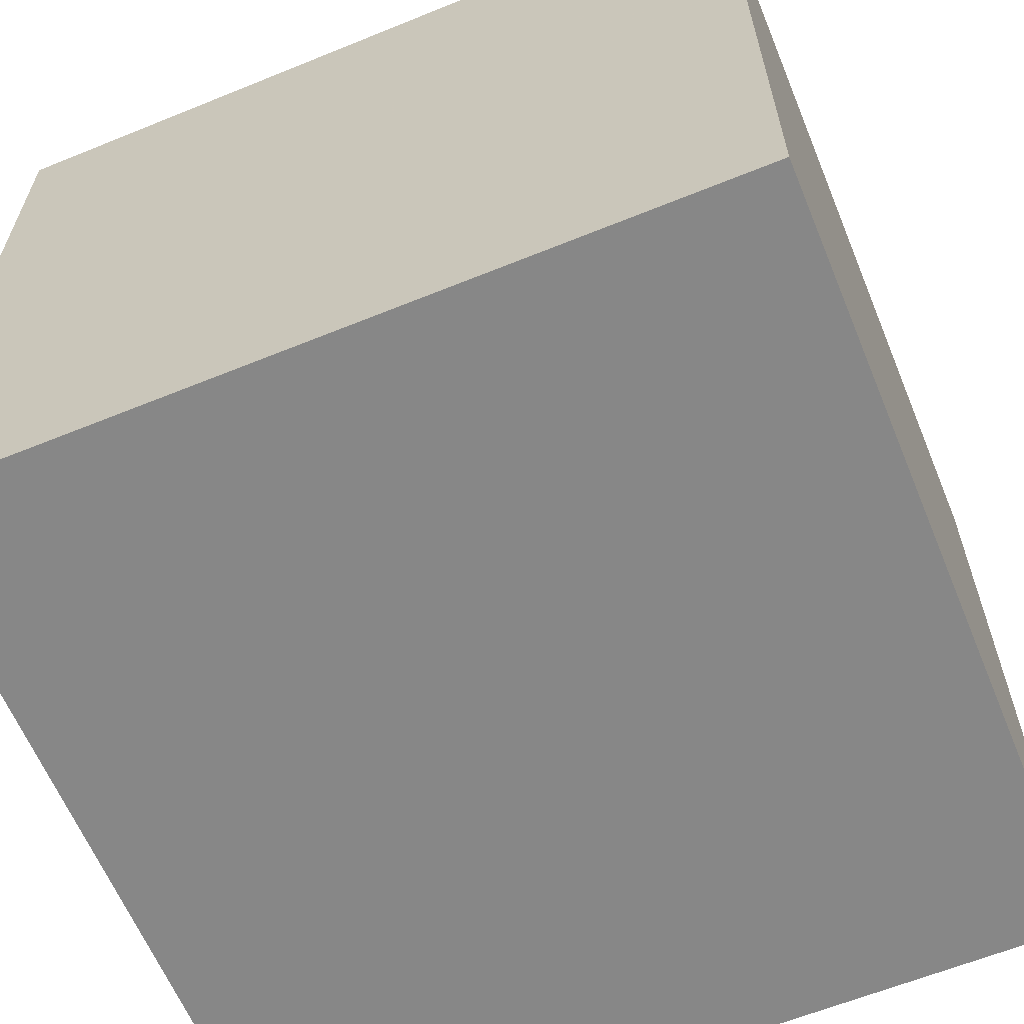
<metadata>
{"format":"obj","ext":"obj","renderer":"f3d","projection":"perspective","resolution":1024,"background":"white","views":[{"elev":-62.5,"azim":112.4,"up":"+Z"}]}
</metadata>
<code>
v -0.03973 -0.02008 0.05029
v -0.03973 -0.02008 0.06029
v -0.03973 -0.01008 0.06029
v -0.03973 -0.01008 0.05029
v -0.03973 -0.01008 0.04029
v -0.03973 -0.02008 0.04029
v -0.03973 -7.8e-05 0.05029
v -0.03973 -7.8e-05 0.04029
v -0.03973 -7.8e-05 0.06029
v -0.03973 -0.02008 0.07029
v -0.03973 -0.01008 0.07029
v -0.03973 -7.8e-05 0.07029
v -0.03973 -0.01008 0.08029
v -0.03973 -7.8e-05 0.08029
v -0.03973 -0.02008 0.08029
v -0.03973 -0.03008 0.06029
v -0.03973 -0.03008 0.07029
v -0.03973 -0.03008 0.08029
v -0.03973 -0.04008 0.07029
v -0.03973 -0.04008 0.08029
v -0.03973 -0.04008 0.06029
v -0.03973 -0.03008 0.05029
v -0.03973 -0.04008 0.05029
v -0.03973 -0.03008 0.04029
v -0.03973 -0.04008 0.04029
v -0.03973 -0.01008 0.02029
v -0.03973 -0.02008 0.02029
v -0.03973 -0.02008 0.03029
v -0.03973 -0.01008 0.03029
v -0.03973 -7.8e-05 0.03029
v -0.03973 -7.8e-05 0.02029
v -0.03973 -0.03008 0.02029
v -0.03973 -0.03008 0.03029
v -0.03973 -0.04008 0.03029
v -0.03973 -0.04008 0.02029
v -0.03973 -0.02008 0.01029
v -0.03973 -0.03008 0.01029
v -0.03973 -0.04008 0.01029
v -0.03973 -0.03008 0.000286
v -0.03973 -0.04008 0.000286
v -0.03973 -0.02008 0.000286
v -0.03973 -0.01008 0.01029
v -0.03973 -0.01008 0.000286
v -0.03973 -7.8e-05 0.01029
v -0.03973 -7.8e-05 0.000286
v -0.03973 0.01992 0.03029
v -0.03973 0.01992 0.02029
v -0.03973 0.009922 0.02029
v -0.03973 0.009922 0.03029
v -0.03973 0.009922 0.04029
v -0.03973 0.01992 0.04029
v -0.03973 0.01992 0.01029
v -0.03973 0.009922 0.01029
v -0.03973 0.009922 0.000286
v -0.03973 0.01992 0.000286
v -0.03973 0.02992 0.02029
v -0.03973 0.02992 0.01029
v -0.03973 0.02992 0.000286
v -0.03973 0.03992 0.01029
v -0.03973 0.03992 0.000286
v -0.03973 0.03992 0.02029
v -0.03973 0.02992 0.03029
v -0.03973 0.03992 0.03029
v -0.03973 0.02992 0.04029
v -0.03973 0.03992 0.04029
v -0.03973 0.009922 0.06029
v -0.03973 0.01992 0.06029
v -0.03973 0.01992 0.05029
v -0.03973 0.009922 0.05029
v -0.03973 0.02992 0.06029
v -0.03973 0.02992 0.05029
v -0.03973 0.03992 0.05029
v -0.03973 0.03992 0.06029
v -0.03973 0.01992 0.07029
v -0.03973 0.02992 0.07029
v -0.03973 0.03992 0.07029
v -0.03973 0.02992 0.08029
v -0.03973 0.03992 0.08029
v -0.03973 0.01992 0.08029
v -0.03973 0.009922 0.07029
v -0.03973 0.009922 0.08029
v -0.01973 -0.04008 0.03029
v -0.01973 -0.04008 0.02029
v -0.00973 -0.04008 0.02029
v -0.00973 -0.04008 0.03029
v -0.00973 -0.04008 0.04029
v -0.01973 -0.04008 0.04029
v 0.00027 -0.04008 0.03029
v 0.00027 -0.04008 0.04029
v 0.00027 -0.04008 0.02029
v -0.01973 -0.04008 0.01029
v -0.00973 -0.04008 0.01029
v 0.00027 -0.04008 0.01029
v -0.00973 -0.04008 0.000286
v 0.00027 -0.04008 0.000286
v -0.01973 -0.04008 0.000286
v -0.02973 -0.04008 0.02029
v -0.02973 -0.04008 0.01029
v -0.02973 -0.04008 0.000286
v -0.02973 -0.04008 0.03029
v -0.02973 -0.04008 0.04029
v -0.00973 -0.04008 0.06029
v -0.01973 -0.04008 0.06029
v -0.01973 -0.04008 0.05029
v -0.00973 -0.04008 0.05029
v 0.00027 -0.04008 0.05029
v 0.00027 -0.04008 0.06029
v -0.02973 -0.04008 0.06029
v -0.02973 -0.04008 0.05029
v -0.01973 -0.04008 0.07029
v -0.02973 -0.04008 0.07029
v -0.02973 -0.04008 0.08029
v -0.01973 -0.04008 0.08029
v -0.00973 -0.04008 0.07029
v -0.00973 -0.04008 0.08029
v 0.00027 -0.04008 0.07029
v 0.00027 -0.04008 0.08029
v 0.02027 -0.04008 0.05029
v 0.02027 -0.04008 0.06029
v 0.01027 -0.04008 0.06029
v 0.01027 -0.04008 0.05029
v 0.01027 -0.04008 0.04029
v 0.02027 -0.04008 0.04029
v 0.02027 -0.04008 0.07029
v 0.01027 -0.04008 0.07029
v 0.01027 -0.04008 0.08029
v 0.02027 -0.04008 0.08029
v 0.03027 -0.04008 0.07029
v 0.03027 -0.04008 0.06029
v 0.03027 -0.04008 0.08029
v 0.04027 -0.04008 0.07029
v 0.04027 -0.04008 0.08029
v 0.04027 -0.04008 0.06029
v 0.03027 -0.04008 0.05029
v 0.04027 -0.04008 0.05029
v 0.03027 -0.04008 0.04029
v 0.04027 -0.04008 0.04029
v 0.01027 -0.04008 0.02029
v 0.02027 -0.04008 0.02029
v 0.02027 -0.04008 0.03029
v 0.01027 -0.04008 0.03029
v 0.03027 -0.04008 0.02029
v 0.03027 -0.04008 0.03029
v 0.04027 -0.04008 0.03029
v 0.04027 -0.04008 0.02029
v 0.02027 -0.04008 0.01029
v 0.03027 -0.04008 0.01029
v 0.04027 -0.04008 0.01029
v 0.03027 -0.04008 0.000286
v 0.04027 -0.04008 0.000286
v 0.02027 -0.04008 0.000286
v 0.01027 -0.04008 0.01029
v 0.01027 -0.04008 0.000286
v 0.04027 -0.02008 0.03029
v 0.04027 -0.02008 0.02029
v 0.04027 -0.01008 0.02029
v 0.04027 -0.01008 0.03029
v 0.04027 -0.01008 0.04029
v 0.04027 -0.02008 0.04029
v 0.04027 -7.8e-05 0.03029
v 0.04027 -7.8e-05 0.04029
v 0.04027 -7.8e-05 0.02029
v 0.04027 -0.02008 0.01029
v 0.04027 -0.01008 0.01029
v 0.04027 -7.8e-05 0.01029
v 0.04027 -0.01008 0.000286
v 0.04027 -7.8e-05 0.000286
v 0.04027 -0.02008 0.000286
v 0.04027 -0.03008 0.01029
v 0.04027 -0.03008 0.02029
v 0.04027 -0.03008 0.000286
v 0.04027 -0.03008 0.03029
v 0.04027 -0.03008 0.04029
v 0.04027 -0.01008 0.06029
v 0.04027 -0.02008 0.06029
v 0.04027 -0.02008 0.05029
v 0.04027 -0.01008 0.05029
v 0.04027 -7.8e-05 0.05029
v 0.04027 -7.8e-05 0.06029
v 0.04027 -0.03008 0.06029
v 0.04027 -0.03008 0.05029
v 0.04027 -0.02008 0.07029
v 0.04027 -0.03008 0.07029
v 0.04027 -0.03008 0.08029
v 0.04027 -0.02008 0.08029
v 0.04027 -0.01008 0.07029
v 0.04027 -0.01008 0.08029
v 0.04027 -7.8e-05 0.07029
v 0.04027 -7.8e-05 0.08029
v 0.04027 0.01992 0.05029
v 0.04027 0.01992 0.06029
v 0.04027 0.009922 0.05029
v 0.04027 0.009922 0.06029
v 0.04027 0.009922 0.04029
v 0.04027 0.01992 0.04029
v 0.04027 0.01992 0.07029
v 0.04027 0.009922 0.07029
v 0.04027 0.009922 0.08029
v 0.04027 0.01992 0.08029
v 0.04027 0.02992 0.06029
v 0.04027 0.02992 0.07029
v 0.04027 0.02992 0.08029
v 0.04027 0.03992 0.07029
v 0.04027 0.03992 0.08029
v 0.04027 0.03992 0.06029
v 0.04027 0.02992 0.05029
v 0.04027 0.03992 0.05029
v 0.04027 0.02992 0.04029
v 0.04027 0.03992 0.04029
v 0.04027 0.009922 0.02029
v 0.04027 0.01992 0.02029
v 0.04027 0.01992 0.03029
v 0.04027 0.009922 0.03029
v 0.04027 0.02992 0.02029
v 0.04027 0.02992 0.03029
v 0.04027 0.03992 0.03029
v 0.04027 0.03992 0.02029
v 0.04027 0.01992 0.01029
v 0.04027 0.02992 0.01029
v 0.04027 0.03992 0.01029
v 0.04027 0.02992 0.000286
v 0.04027 0.03992 0.000286
v 0.04027 0.01992 0.000286
v 0.04027 0.009922 0.01029
v 0.04027 0.009922 0.000286
v 0.02027 0.03992 0.03029
v 0.02027 0.03992 0.02029
v 0.01027 0.03992 0.02029
v 0.01027 0.03992 0.03029
v 0.01027 0.03992 0.04029
v 0.02027 0.03992 0.04029
v 0.00027 0.03992 0.03029
v 0.00027 0.03992 0.04029
v 0.00027 0.03992 0.02029
v 0.02027 0.03992 0.01029
v 0.01027 0.03992 0.01029
v 0.00027 0.03992 0.01029
v 0.01027 0.03992 0.000286
v 0.00027 0.03992 0.000286
v 0.02027 0.03992 0.000286
v 0.03027 0.03992 0.02029
v 0.03027 0.03992 0.01029
v 0.03027 0.03992 0.000286
v 0.03027 0.03992 0.03029
v 0.03027 0.03992 0.04029
v 0.01027 0.03992 0.06029
v 0.02027 0.03992 0.06029
v 0.02027 0.03992 0.05029
v 0.01027 0.03992 0.05029
v 0.00027 0.03992 0.05029
v 0.00027 0.03992 0.06029
v 0.03027 0.03992 0.06029
v 0.03027 0.03992 0.05029
v 0.02027 0.03992 0.07029
v 0.03027 0.03992 0.07029
v 0.03027 0.03992 0.08029
v 0.02027 0.03992 0.08029
v 0.01027 0.03992 0.07029
v 0.01027 0.03992 0.08029
v 0.00027 0.03992 0.07029
v 0.00027 0.03992 0.08029
v -0.01973 0.03992 0.05029
v -0.01973 0.03992 0.06029
v -0.00973 0.03992 0.06029
v -0.00973 0.03992 0.05029
v -0.00973 0.03992 0.04029
v -0.01973 0.03992 0.04029
v -0.01973 0.03992 0.07029
v -0.00973 0.03992 0.07029
v -0.00973 0.03992 0.08029
v -0.01973 0.03992 0.08029
v -0.02973 0.03992 0.06029
v -0.02973 0.03992 0.07029
v -0.02973 0.03992 0.08029
v -0.02973 0.03992 0.05029
v -0.02973 0.03992 0.04029
v -0.00973 0.03992 0.02029
v -0.01973 0.03992 0.02029
v -0.01973 0.03992 0.03029
v -0.00973 0.03992 0.03029
v -0.02973 0.03992 0.02029
v -0.02973 0.03992 0.03029
v -0.01973 0.03992 0.01029
v -0.02973 0.03992 0.01029
v -0.02973 0.03992 0.000286
v -0.01973 0.03992 0.000286
v -0.00973 0.03992 0.01029
v -0.00973 0.03992 0.000286
v 0.02027 0.009922 0.08029
v 0.02027 0.01992 0.08029
v 0.01027 0.01992 0.08029
v 0.01027 0.009922 0.08029
v 0.01027 -7.8e-05 0.08029
v 0.02027 -7.8e-05 0.08029
v 0.00027 0.009922 0.08029
v 0.00027 -7.8e-05 0.08029
v 0.00027 0.01992 0.08029
v 0.02027 0.02992 0.08029
v 0.01027 0.02992 0.08029
v 0.00027 0.02992 0.08029
v 0.03027 0.01992 0.08029
v 0.03027 0.02992 0.08029
v 0.03027 0.009922 0.08029
v 0.03027 -7.8e-05 0.08029
v 0.01027 -0.02008 0.08029
v 0.02027 -0.02008 0.08029
v 0.02027 -0.01008 0.08029
v 0.01027 -0.01008 0.08029
v 0.00027 -0.01008 0.08029
v 0.00027 -0.02008 0.08029
v 0.03027 -0.02008 0.08029
v 0.03027 -0.01008 0.08029
v 0.02027 -0.03008 0.08029
v 0.03027 -0.03008 0.08029
v 0.01027 -0.03008 0.08029
v 0.00027 -0.03008 0.08029
v -0.01973 -0.01008 0.08029
v -0.01973 -0.02008 0.08029
v -0.00973 -0.02008 0.08029
v -0.00973 -0.01008 0.08029
v -0.00973 -7.8e-05 0.08029
v -0.01973 -7.8e-05 0.08029
v -0.01973 -0.03008 0.08029
v -0.00973 -0.03008 0.08029
v -0.02973 -0.02008 0.08029
v -0.02973 -0.03008 0.08029
v -0.02973 -0.01008 0.08029
v -0.02973 -7.8e-05 0.08029
v -0.00973 0.01992 0.08029
v -0.01973 0.01992 0.08029
v -0.01973 0.009922 0.08029
v -0.00973 0.009922 0.08029
v -0.02973 0.01992 0.08029
v -0.02973 0.009922 0.08029
v -0.01973 0.02992 0.08029
v -0.02973 0.02992 0.08029
v -0.00973 0.02992 0.08029
v -0.00973 -0.02008 0.000286
v -0.01973 -0.02008 0.000286
v -0.01973 -0.01008 0.000286
v -0.00973 -0.01008 0.000286
v 0.00027 -0.01008 0.000286
v 0.00027 -0.02008 0.000286
v -0.00973 -7.8e-05 0.000286
v 0.00027 -7.8e-05 0.000286
v -0.01973 -7.8e-05 0.000286
v -0.02973 -0.02008 0.000286
v -0.02973 -0.01008 0.000286
v -0.02973 -7.8e-05 0.000286
v -0.01973 -0.03008 0.000286
v -0.02973 -0.03008 0.000286
v -0.00973 -0.03008 0.000286
v 0.00027 -0.03008 0.000286
v 0.02027 -0.01008 0.000286
v 0.02027 -0.02008 0.000286
v 0.01027 -0.02008 0.000286
v 0.01027 -0.01008 0.000286
v 0.01027 -7.8e-05 0.000286
v 0.02027 -7.8e-05 0.000286
v 0.02027 -0.03008 0.000286
v 0.01027 -0.03008 0.000286
v 0.03027 -0.02008 0.000286
v 0.03027 -0.03008 0.000286
v 0.03027 -0.01008 0.000286
v 0.03027 -7.8e-05 0.000286
v 0.01027 0.01992 0.000286
v 0.02027 0.01992 0.000286
v 0.02027 0.009922 0.000286
v 0.01027 0.009922 0.000286
v 0.00027 0.009922 0.000286
v 0.00027 0.01992 0.000286
v 0.03027 0.01992 0.000286
v 0.03027 0.009922 0.000286
v 0.02027 0.02992 0.000286
v 0.03027 0.02992 0.000286
v 0.01027 0.02992 0.000286
v 0.00027 0.02992 0.000286
v -0.01973 0.009922 0.000286
v -0.01973 0.01992 0.000286
v -0.00973 0.01992 0.000286
v -0.00973 0.009922 0.000286
v -0.01973 0.02992 0.000286
v -0.00973 0.02992 0.000286
v -0.02973 0.01992 0.000286
v -0.02973 0.02992 0.000286
v -0.02973 0.009922 0.000286
f 1 2 3
f 1 3 4
f 6 1 5
f 5 1 4
f 7 8 5
f 7 5 4
f 3 9 7
f 3 7 4
f 13 14 12
f 13 12 11
f 10 15 13
f 10 13 11
f 10 16 17
f 18 15 10
f 18 10 17
f 19 20 18
f 19 18 17
f 16 21 19
f 16 19 17
f 23 21 16
f 23 16 22
f 24 25 23
f 24 23 22
f 26 27 28
f 26 28 29
f 30 31 26
f 30 26 29
f 34 25 24
f 34 24 33
f 32 35 34
f 32 34 33
f 38 35 32
f 38 32 37
f 39 40 38
f 39 38 37
f 36 41 39
f 36 39 37
f 36 27 26
f 36 26 42
f 43 41 36
f 43 36 42
f 44 45 43
f 44 43 42
f 26 31 44
f 26 44 42
f 46 47 48
f 46 48 49
f 48 31 30
f 48 30 49
f 48 47 52
f 48 52 53
f 44 31 48
f 44 48 53
f 54 45 44
f 54 44 53
f 52 55 54
f 52 54 53
f 58 55 52
f 58 52 57
f 59 60 58
f 59 58 57
f 56 61 59
f 56 59 57
f 63 61 62
f 61 56 62
f 64 65 63
f 64 63 62
f 66 67 68
f 66 68 69
f 7 9 66
f 7 66 69
f 50 8 7
f 50 7 69
f 68 51 50
f 68 50 69
f 72 65 64
f 72 64 71
f 70 73 72
f 70 72 71
f 70 74 75
f 76 73 70
f 76 70 75
f 77 78 76
f 77 76 75
f 74 79 77
f 74 77 75
f 81 79 74
f 81 74 80
f 12 14 81
f 12 81 80
f 82 83 84
f 82 84 85
f 86 87 82
f 86 82 85
f 88 89 86
f 88 86 85
f 84 90 88
f 84 88 85
f 84 83 91
f 84 91 92
f 93 90 84
f 93 84 92
f 94 95 93
f 94 93 92
f 91 96 94
f 91 94 92
f 91 83 97
f 91 97 98
f 99 96 91
f 99 91 98
f 38 40 99
f 38 99 98
f 97 35 38
f 97 38 98
f 97 83 82
f 97 82 100
f 34 35 97
f 34 97 100
f 101 25 34
f 101 34 100
f 82 87 101
f 82 101 100
f 102 103 104
f 102 104 105
f 106 107 102
f 106 102 105
f 86 89 106
f 86 106 105
f 104 87 86
f 104 86 105
f 104 103 108
f 104 108 109
f 101 87 104
f 101 104 109
f 23 25 101
f 23 101 109
f 108 21 23
f 108 23 109
f 108 103 110
f 108 110 111
f 19 21 108
f 19 108 111
f 112 20 19
f 112 19 111
f 110 113 112
f 110 112 111
f 110 103 102
f 110 102 114
f 115 113 110
f 115 110 114
f 116 117 115
f 116 115 114
f 102 107 116
f 102 116 114
f 118 119 120
f 118 120 121
f 122 123 118
f 122 118 121
f 106 89 122
f 106 122 121
f 120 107 106
f 120 106 121
f 120 119 124
f 120 124 125
f 116 107 120
f 116 120 125
f 126 117 116
f 126 116 125
f 124 127 126
f 124 126 125
f 124 119 128
f 119 129 128
f 130 127 124
f 130 124 128
f 131 132 128
f 132 130 128
f 129 133 131
f 129 131 128
f 129 119 118
f 129 118 134
f 135 133 129
f 135 129 134
f 136 137 135
f 136 135 134
f 118 123 136
f 118 136 134
f 138 139 140
f 138 140 141
f 88 90 138
f 88 138 141
f 122 89 88
f 122 88 141
f 140 123 122
f 140 122 141
f 140 139 142
f 140 142 143
f 136 123 140
f 136 140 143
f 144 137 136
f 144 136 143
f 142 145 144
f 142 144 143
f 142 139 146
f 142 146 147
f 148 145 147
f 145 142 147
f 149 150 148
f 149 148 147
f 146 151 149
f 146 149 147
f 146 139 138
f 146 138 152
f 153 151 146
f 153 146 152
f 93 95 153
f 93 153 152
f 138 90 93
f 138 93 152
f 154 155 156
f 154 156 157
f 156 162 160
f 156 160 157
f 156 155 163
f 156 163 164
f 165 162 156
f 165 156 164
f 166 167 165
f 166 165 164
f 163 168 164
f 168 166 164
f 171 168 163
f 171 163 169
f 148 150 169
f 150 171 169
f 170 145 148
f 170 148 169
f 144 145 170
f 144 170 172
f 173 137 144
f 173 144 172
f 174 175 176
f 174 176 177
f 178 179 174
f 178 174 177
f 158 161 178
f 158 178 177
f 176 159 158
f 176 158 177
f 135 137 181
f 137 173 181
f 180 133 135
f 180 135 181
f 180 182 183
f 131 133 183
f 133 180 183
f 184 132 131
f 184 131 183
f 182 185 183
f 185 184 183
f 187 185 182
f 187 182 186
f 188 189 186
f 189 187 186
f 190 191 192
f 191 193 192
f 194 195 190
f 194 190 192
f 178 161 194
f 178 194 192
f 193 179 178
f 193 178 192
f 198 189 188
f 198 188 197
f 196 199 198
f 196 198 197
f 196 200 201
f 202 199 196
f 202 196 201
f 203 204 201
f 204 202 201
f 200 205 203
f 200 203 201
f 207 205 200
f 207 200 206
f 208 209 207
f 208 207 206
f 210 211 212
f 210 212 213
f 160 162 210
f 160 210 213
f 216 209 208
f 216 208 215
f 214 217 216
f 214 216 215
f 220 217 214
f 220 214 219
f 221 222 220
f 221 220 219
f 218 223 221
f 218 221 219
f 218 211 210
f 218 210 224
f 225 223 218
f 225 218 224
f 165 167 225
f 165 225 224
f 210 162 165
f 210 165 224
f 226 227 228
f 226 228 229
f 230 231 226
f 230 226 229
f 232 233 230
f 232 230 229
f 228 234 232
f 228 232 229
f 228 227 235
f 228 235 236
f 237 234 228
f 237 228 236
f 238 239 237
f 238 237 236
f 235 240 238
f 235 238 236
f 235 227 241
f 235 241 242
f 243 240 235
f 243 235 242
f 220 222 243
f 220 243 242
f 241 217 220
f 241 220 242
f 241 227 226
f 241 226 244
f 216 217 244
f 217 241 244
f 245 209 216
f 245 216 244
f 226 231 245
f 226 245 244
f 246 247 248
f 246 248 249
f 250 251 246
f 250 246 249
f 230 233 250
f 230 250 249
f 248 231 230
f 248 230 249
f 248 247 252
f 248 252 253
f 245 231 248
f 245 248 253
f 207 209 245
f 207 245 253
f 252 205 207
f 252 207 253
f 252 247 254
f 252 254 255
f 203 205 255
f 205 252 255
f 256 204 203
f 256 203 255
f 254 257 256
f 254 256 255
f 254 247 246
f 254 246 258
f 259 257 254
f 259 254 258
f 260 261 259
f 260 259 258
f 246 251 260
f 246 260 258
f 262 263 264
f 262 264 265
f 266 267 262
f 266 262 265
f 250 233 266
f 250 266 265
f 264 251 250
f 264 250 265
f 264 263 268
f 264 268 269
f 260 251 264
f 260 264 269
f 270 261 260
f 270 260 269
f 268 271 270
f 268 270 269
f 268 263 272
f 268 272 273
f 274 271 268
f 274 268 273
f 76 78 274
f 76 274 273
f 272 73 76
f 272 76 273
f 272 263 262
f 272 262 275
f 72 73 272
f 72 272 275
f 276 65 72
f 276 72 275
f 262 267 276
f 262 276 275
f 277 278 279
f 277 279 280
f 232 234 277
f 232 277 280
f 266 233 232
f 266 232 280
f 279 267 266
f 279 266 280
f 279 278 281
f 279 281 282
f 276 267 279
f 276 279 282
f 63 65 276
f 63 276 282
f 281 61 63
f 281 63 282
f 281 278 283
f 281 283 284
f 59 61 281
f 59 281 284
f 285 60 59
f 285 59 284
f 283 286 285
f 283 285 284
f 283 278 277
f 283 277 287
f 288 286 283
f 288 283 287
f 237 239 288
f 237 288 287
f 277 234 237
f 277 237 287
f 289 290 291
f 289 291 292
f 293 294 289
f 293 289 292
f 295 296 293
f 295 293 292
f 291 297 295
f 291 295 292
f 291 290 298
f 291 298 299
f 300 297 291
f 300 291 299
f 259 261 300
f 259 300 299
f 298 257 259
f 298 259 299
f 298 290 301
f 298 301 302
f 256 257 298
f 256 298 302
f 202 204 256
f 202 256 302
f 301 199 202
f 301 202 302
f 301 290 289
f 301 289 303
f 198 199 301
f 198 301 303
f 304 189 198
f 304 198 303
f 289 294 304
f 289 304 303
f 305 306 307
f 305 307 308
f 309 310 305
f 309 305 308
f 293 296 309
f 293 309 308
f 307 294 293
f 307 293 308
f 307 306 311
f 307 311 312
f 304 294 307
f 304 307 312
f 187 189 304
f 187 304 312
f 311 185 187
f 311 187 312
f 311 306 313
f 311 313 314
f 184 185 311
f 184 311 314
f 130 132 184
f 130 184 314
f 313 127 130
f 313 130 314
f 313 306 305
f 313 305 315
f 126 127 313
f 126 313 315
f 316 117 126
f 316 126 315
f 305 310 316
f 305 316 315
f 317 318 319
f 317 319 320
f 321 322 317
f 321 317 320
f 309 296 321
f 309 321 320
f 319 310 309
f 319 309 320
f 319 318 323
f 319 323 324
f 316 310 319
f 316 319 324
f 115 117 316
f 115 316 324
f 323 113 115
f 323 115 324
f 323 318 325
f 323 325 326
f 112 113 323
f 112 323 326
f 18 20 112
f 18 112 326
f 325 15 18
f 325 18 326
f 325 318 317
f 325 317 327
f 13 15 325
f 13 325 327
f 328 14 13
f 328 13 327
f 317 322 328
f 317 328 327
f 329 330 331
f 329 331 332
f 295 297 329
f 295 329 332
f 321 296 295
f 321 295 332
f 331 322 321
f 331 321 332
f 331 330 333
f 331 333 334
f 328 322 331
f 328 331 334
f 81 14 328
f 81 328 334
f 333 79 81
f 333 81 334
f 333 330 335
f 333 335 336
f 77 79 333
f 77 333 336
f 274 78 77
f 274 77 336
f 335 271 274
f 335 274 336
f 335 330 329
f 335 329 337
f 270 271 335
f 270 335 337
f 300 261 270
f 300 270 337
f 329 297 300
f 329 300 337
f 338 339 340
f 338 340 341
f 342 343 338
f 342 338 341
f 344 345 342
f 344 342 341
f 340 346 344
f 340 344 341
f 340 339 347
f 340 347 348
f 349 346 340
f 349 340 348
f 43 45 349
f 43 349 348
f 347 41 43
f 347 43 348
f 347 339 350
f 347 350 351
f 39 41 347
f 39 347 351
f 99 40 39
f 99 39 351
f 350 96 99
f 350 99 351
f 350 339 338
f 350 338 352
f 94 96 350
f 94 350 352
f 353 95 94
f 353 94 352
f 338 343 353
f 338 353 352
f 354 355 356
f 354 356 357
f 358 359 354
f 358 354 357
f 342 345 358
f 342 358 357
f 356 343 342
f 356 342 357
f 356 355 360
f 356 360 361
f 353 343 356
f 353 356 361
f 153 95 353
f 153 353 361
f 360 151 153
f 360 153 361
f 360 355 362
f 360 362 363
f 149 151 360
f 149 360 363
f 171 150 149
f 171 149 363
f 362 168 171
f 362 171 363
f 362 355 354
f 362 354 364
f 166 168 362
f 166 362 364
f 365 167 166
f 365 166 364
f 354 359 365
f 354 365 364
f 366 367 368
f 366 368 369
f 370 371 366
f 370 366 369
f 358 345 370
f 358 370 369
f 368 359 358
f 368 358 369
f 368 367 372
f 368 372 373
f 365 359 368
f 365 368 373
f 225 167 365
f 225 365 373
f 372 223 225
f 372 225 373
f 372 367 374
f 372 374 375
f 221 223 372
f 221 372 375
f 243 222 221
f 243 221 375
f 374 240 243
f 374 243 375
f 374 367 366
f 374 366 376
f 238 240 374
f 238 374 376
f 377 239 238
f 377 238 376
f 366 371 377
f 366 377 376
f 378 379 380
f 378 380 381
f 344 346 378
f 344 378 381
f 370 345 344
f 370 344 381
f 380 371 370
f 380 370 381
f 380 379 382
f 380 382 383
f 377 371 380
f 377 380 383
f 288 239 377
f 288 377 383
f 382 286 288
f 382 288 383
f 382 379 384
f 382 384 385
f 285 286 382
f 285 382 385
f 58 60 285
f 58 285 385
f 384 55 58
f 384 58 385
f 384 379 378
f 384 378 386
f 54 55 384
f 54 384 386
f 349 45 54
f 349 54 386
f 378 346 349
f 378 349 386
f 3 2 10
f 3 10 11
f 12 9 3
f 12 3 11
f 10 2 16
f 2 1 16
f 16 1 22
f 1 6 24
f 1 24 22
f 5 8 30
f 5 30 29
f 28 6 5
f 28 5 29
f 28 27 32
f 28 32 33
f 24 6 28
f 24 28 33
f 32 27 36
f 32 36 37
f 50 51 46
f 50 46 49
f 30 8 50
f 30 50 49
f 52 47 56
f 52 56 57
f 56 47 46
f 56 46 62
f 46 51 64
f 46 64 62
f 68 67 70
f 68 70 71
f 64 51 68
f 64 68 71
f 70 67 74
f 74 67 66
f 74 66 80
f 66 9 12
f 66 12 80
f 158 159 154
f 158 154 157
f 160 161 157
f 161 158 157
f 163 155 169
f 155 170 169
f 170 155 154
f 170 154 172
f 154 159 172
f 159 173 172
f 176 175 180
f 176 180 181
f 173 159 176
f 173 176 181
f 180 175 182
f 182 175 186
f 175 174 186
f 174 179 188
f 174 188 186
f 193 191 196
f 193 196 197
f 188 179 193
f 188 193 197
f 196 191 200
f 200 191 190
f 200 190 206
f 190 195 208
f 190 208 206
f 194 161 160
f 194 160 213
f 212 195 194
f 212 194 213
f 212 211 214
f 212 214 215
f 208 195 212
f 208 212 215
f 214 211 218
f 214 218 219

</code>
